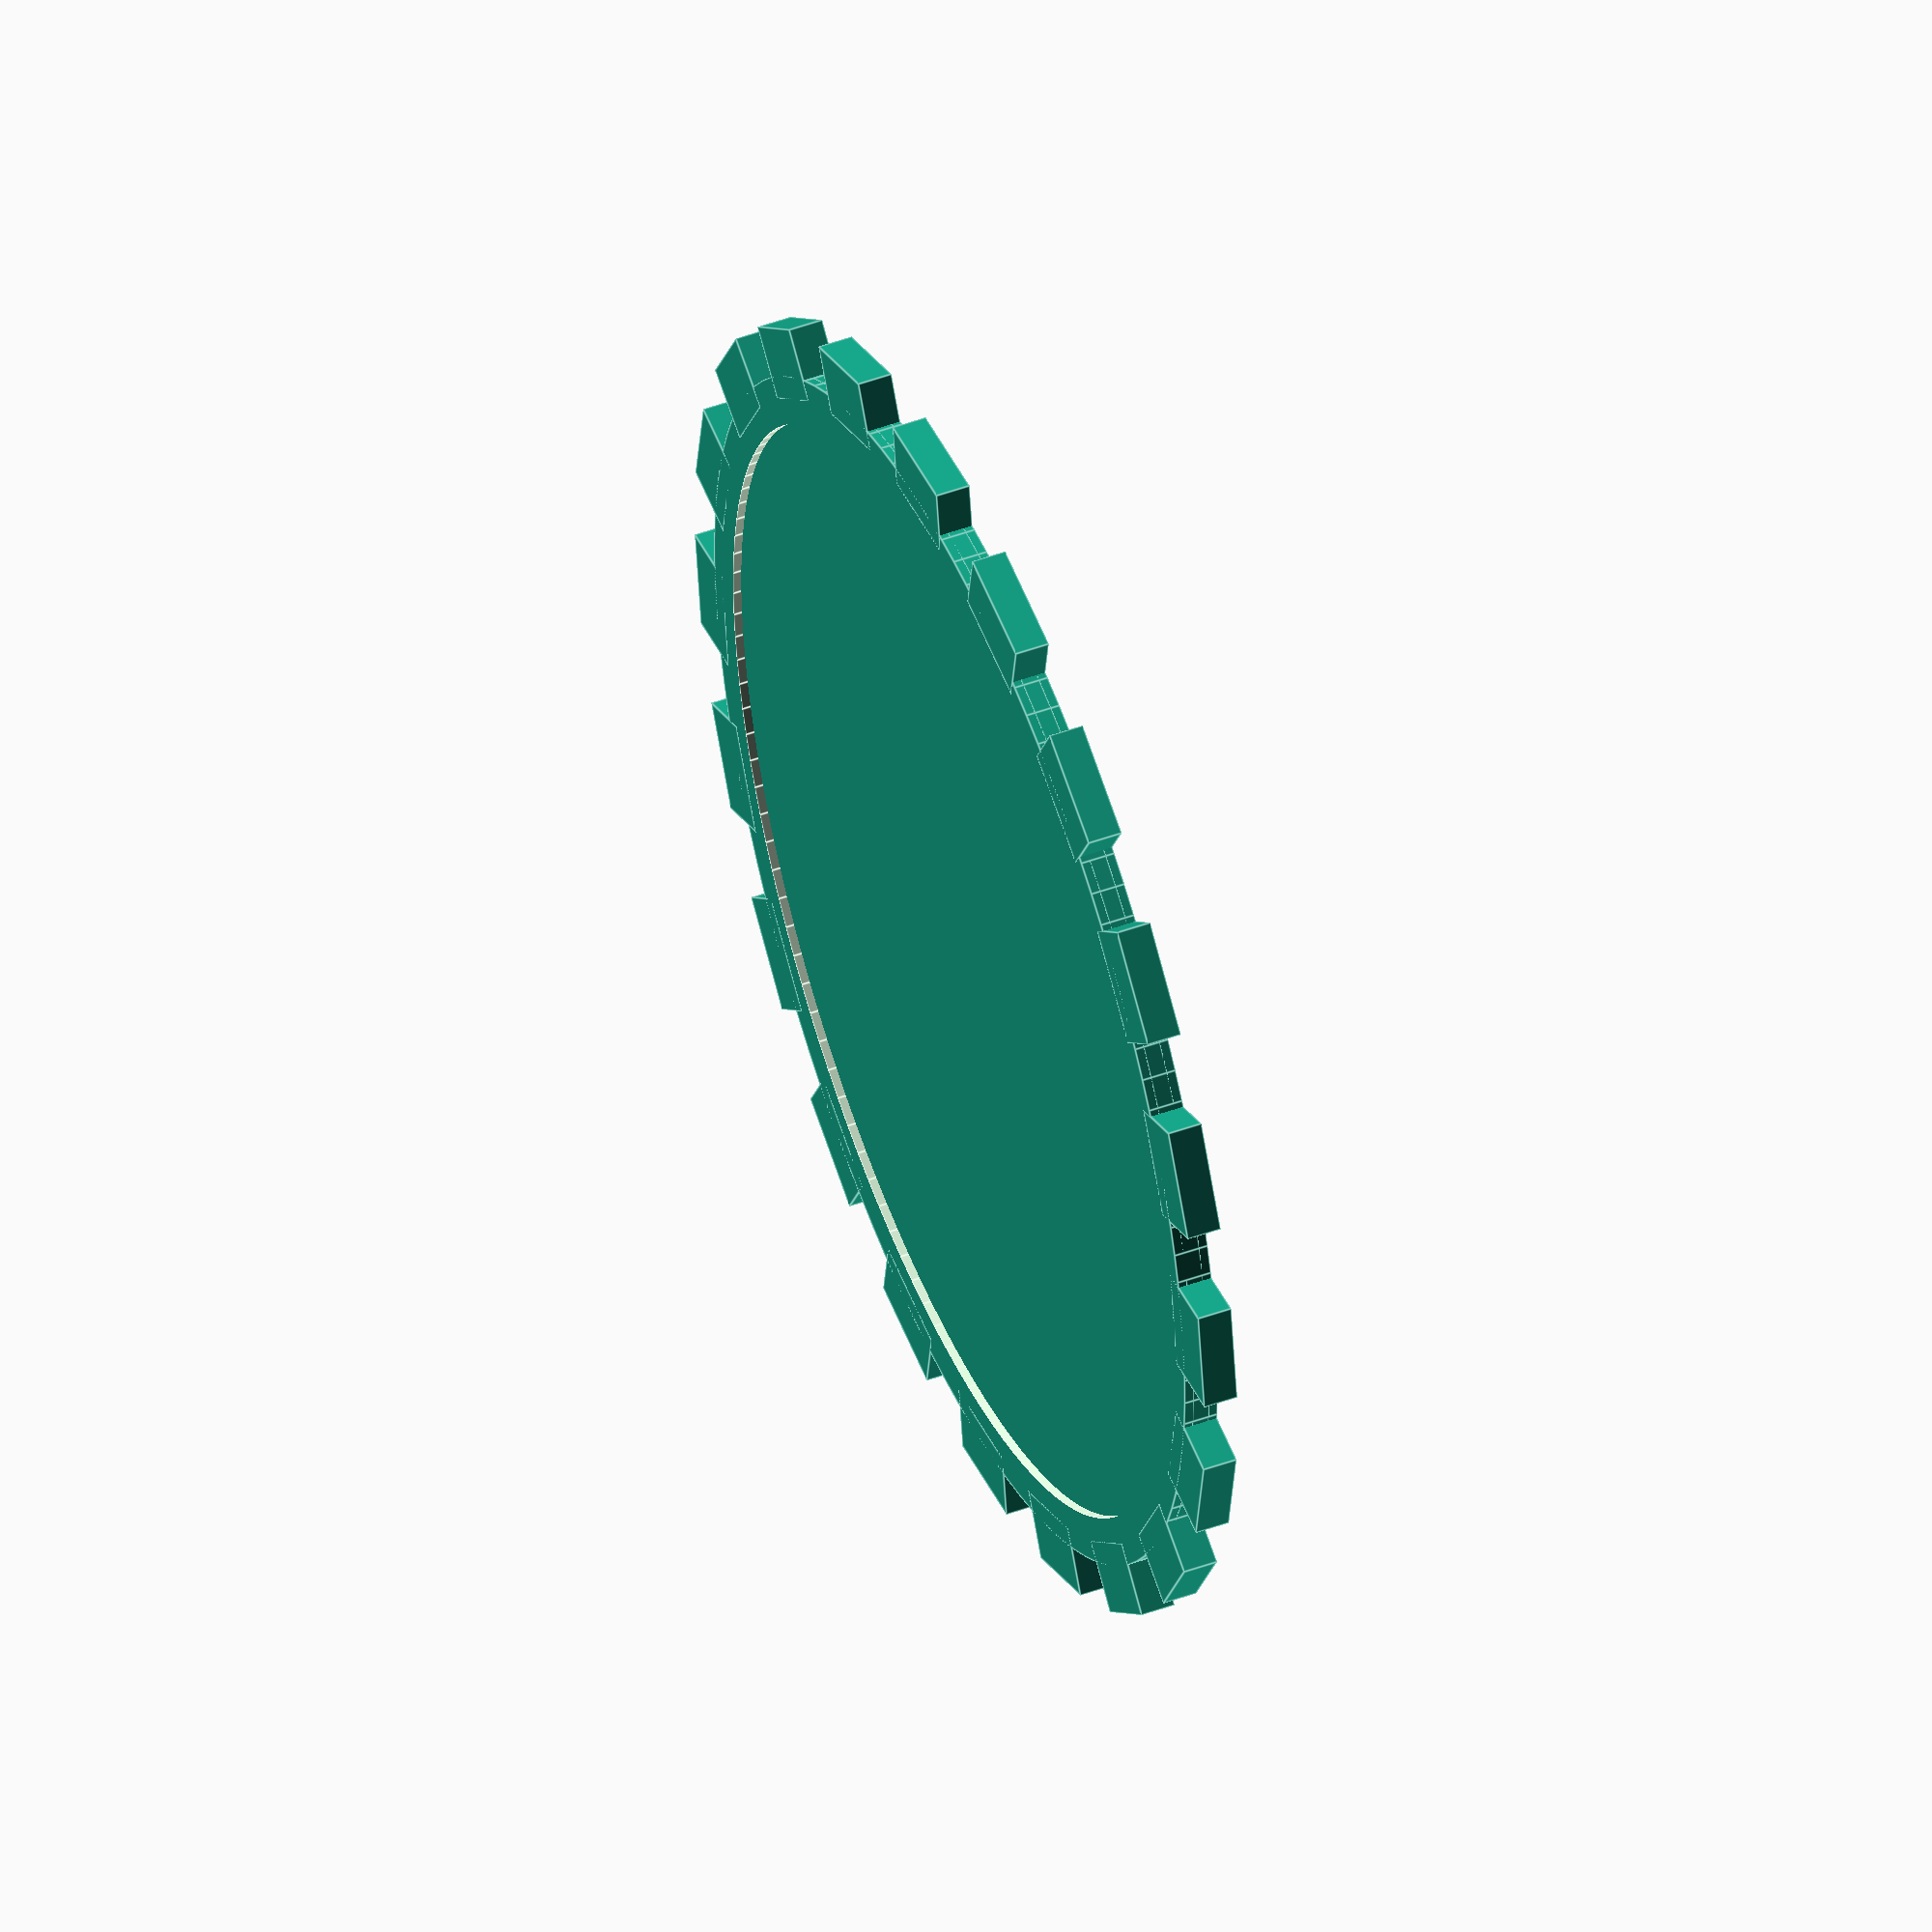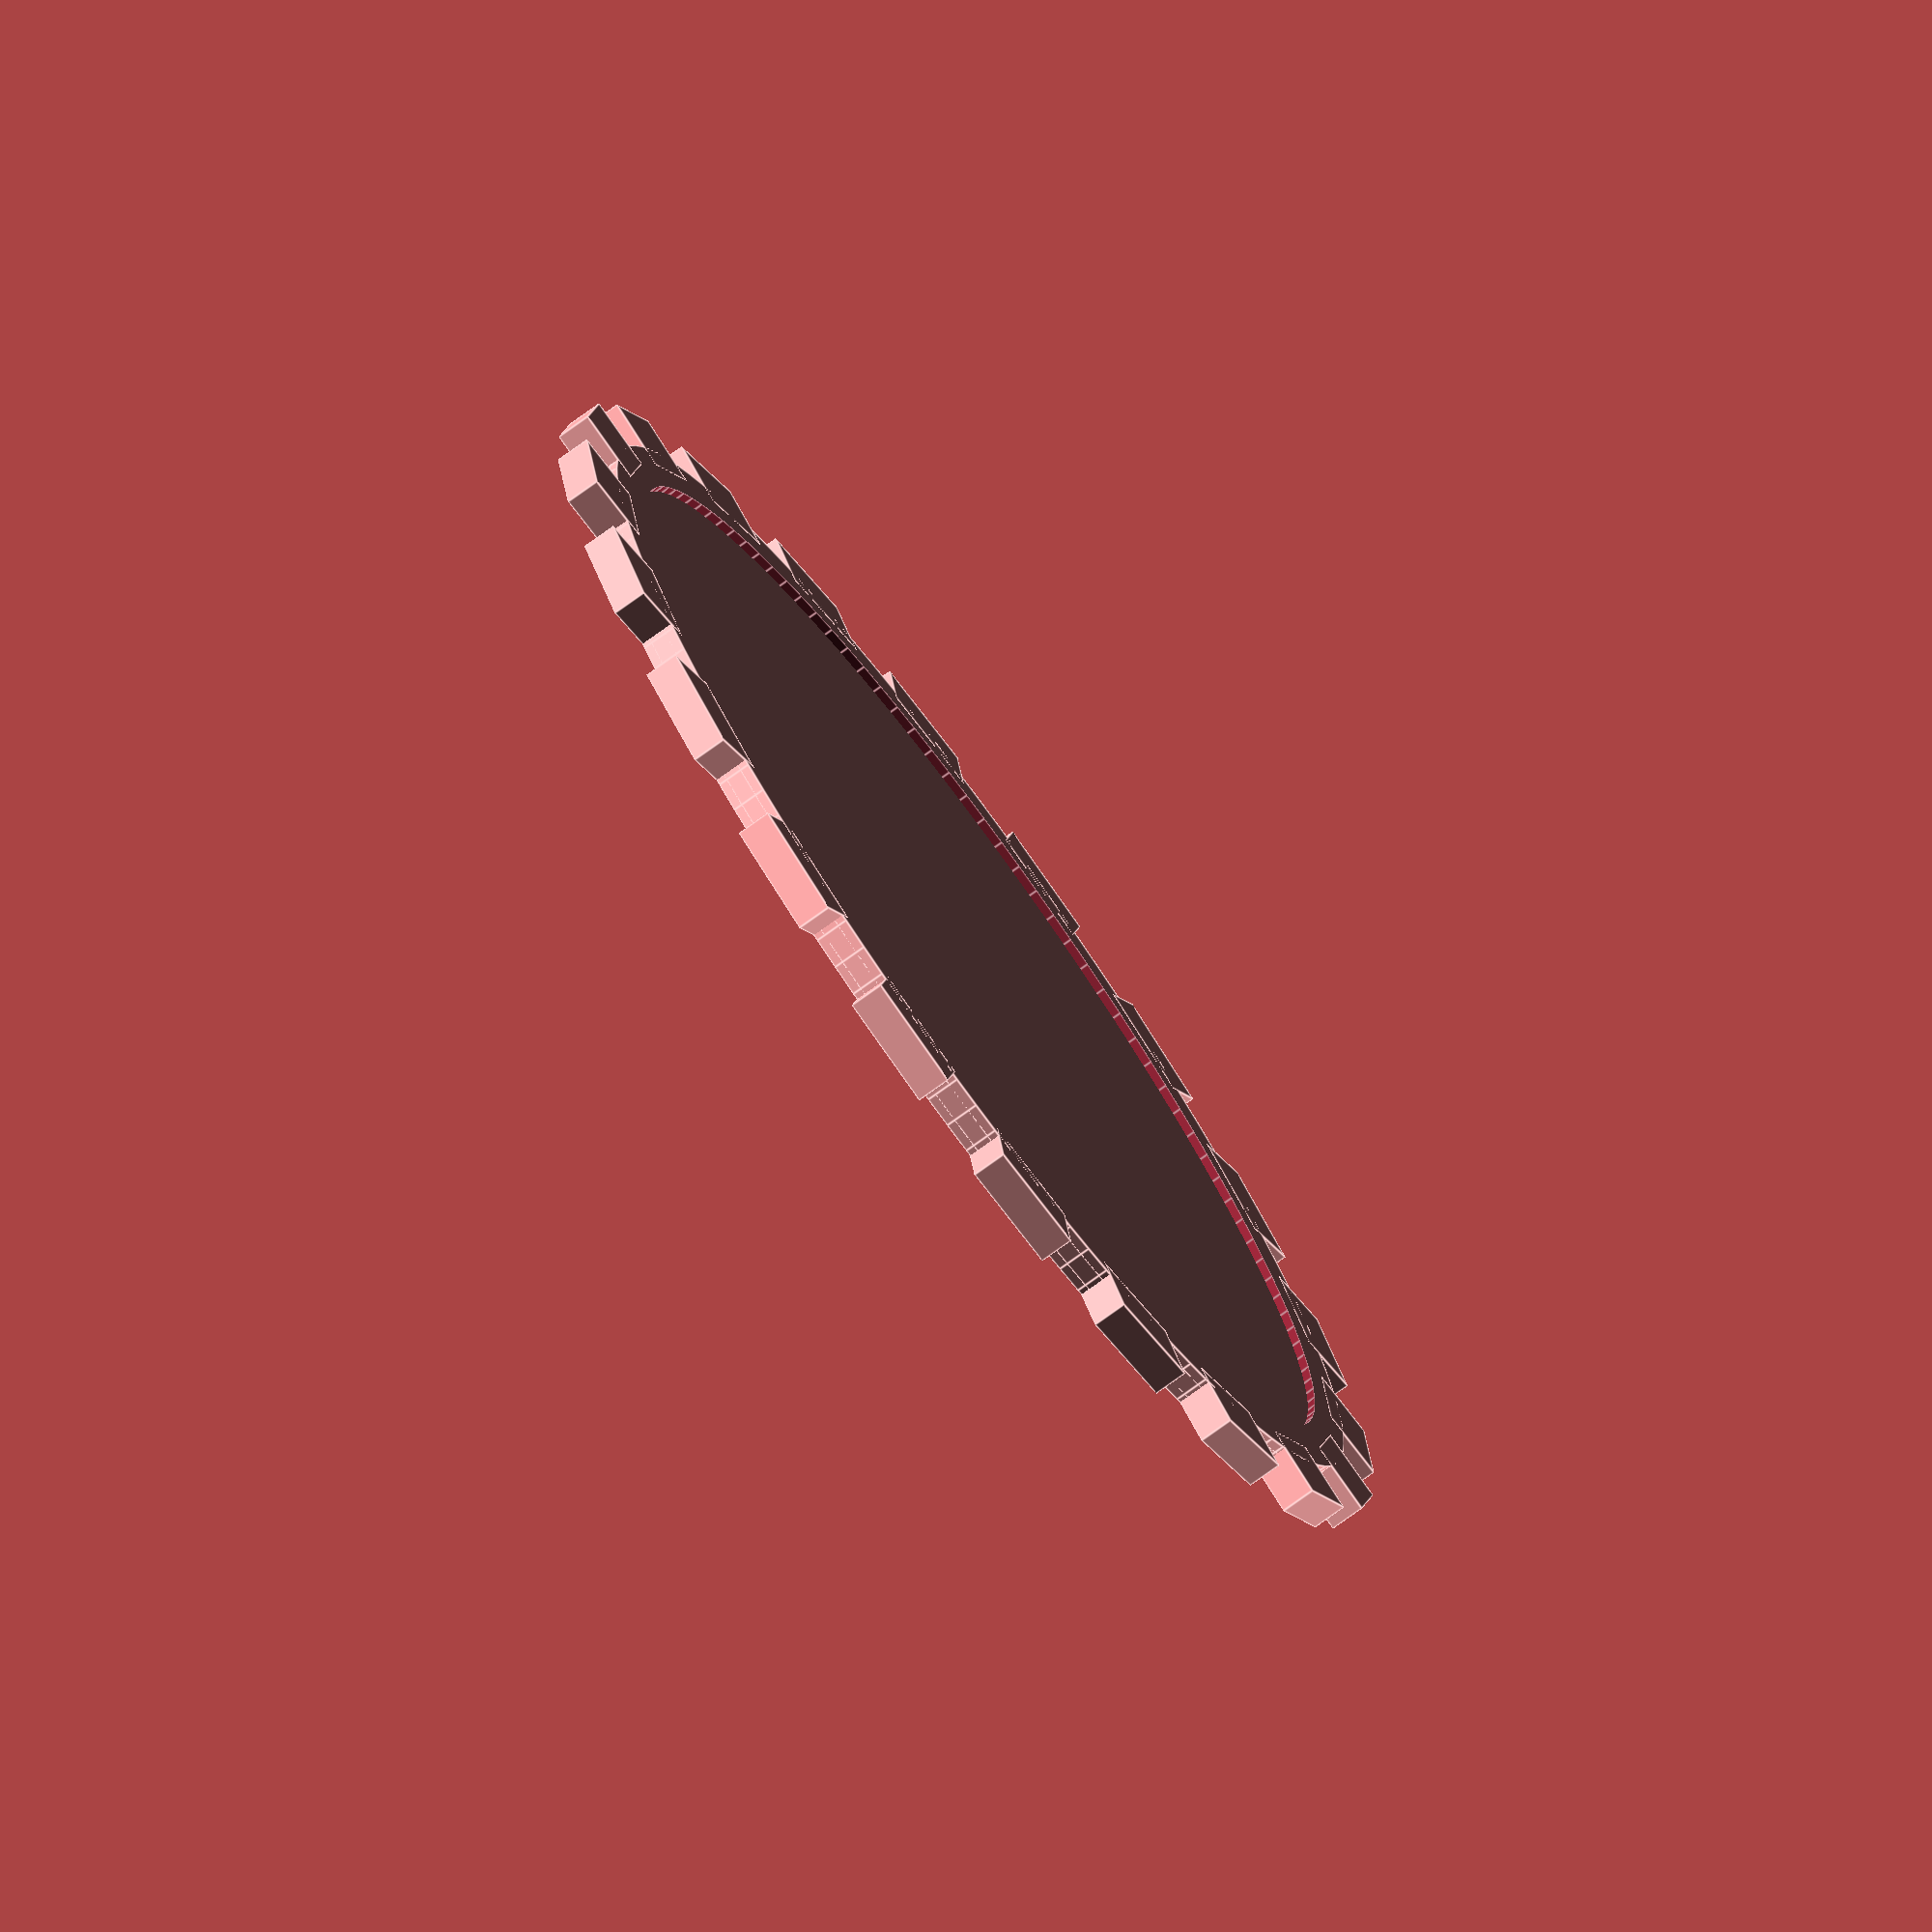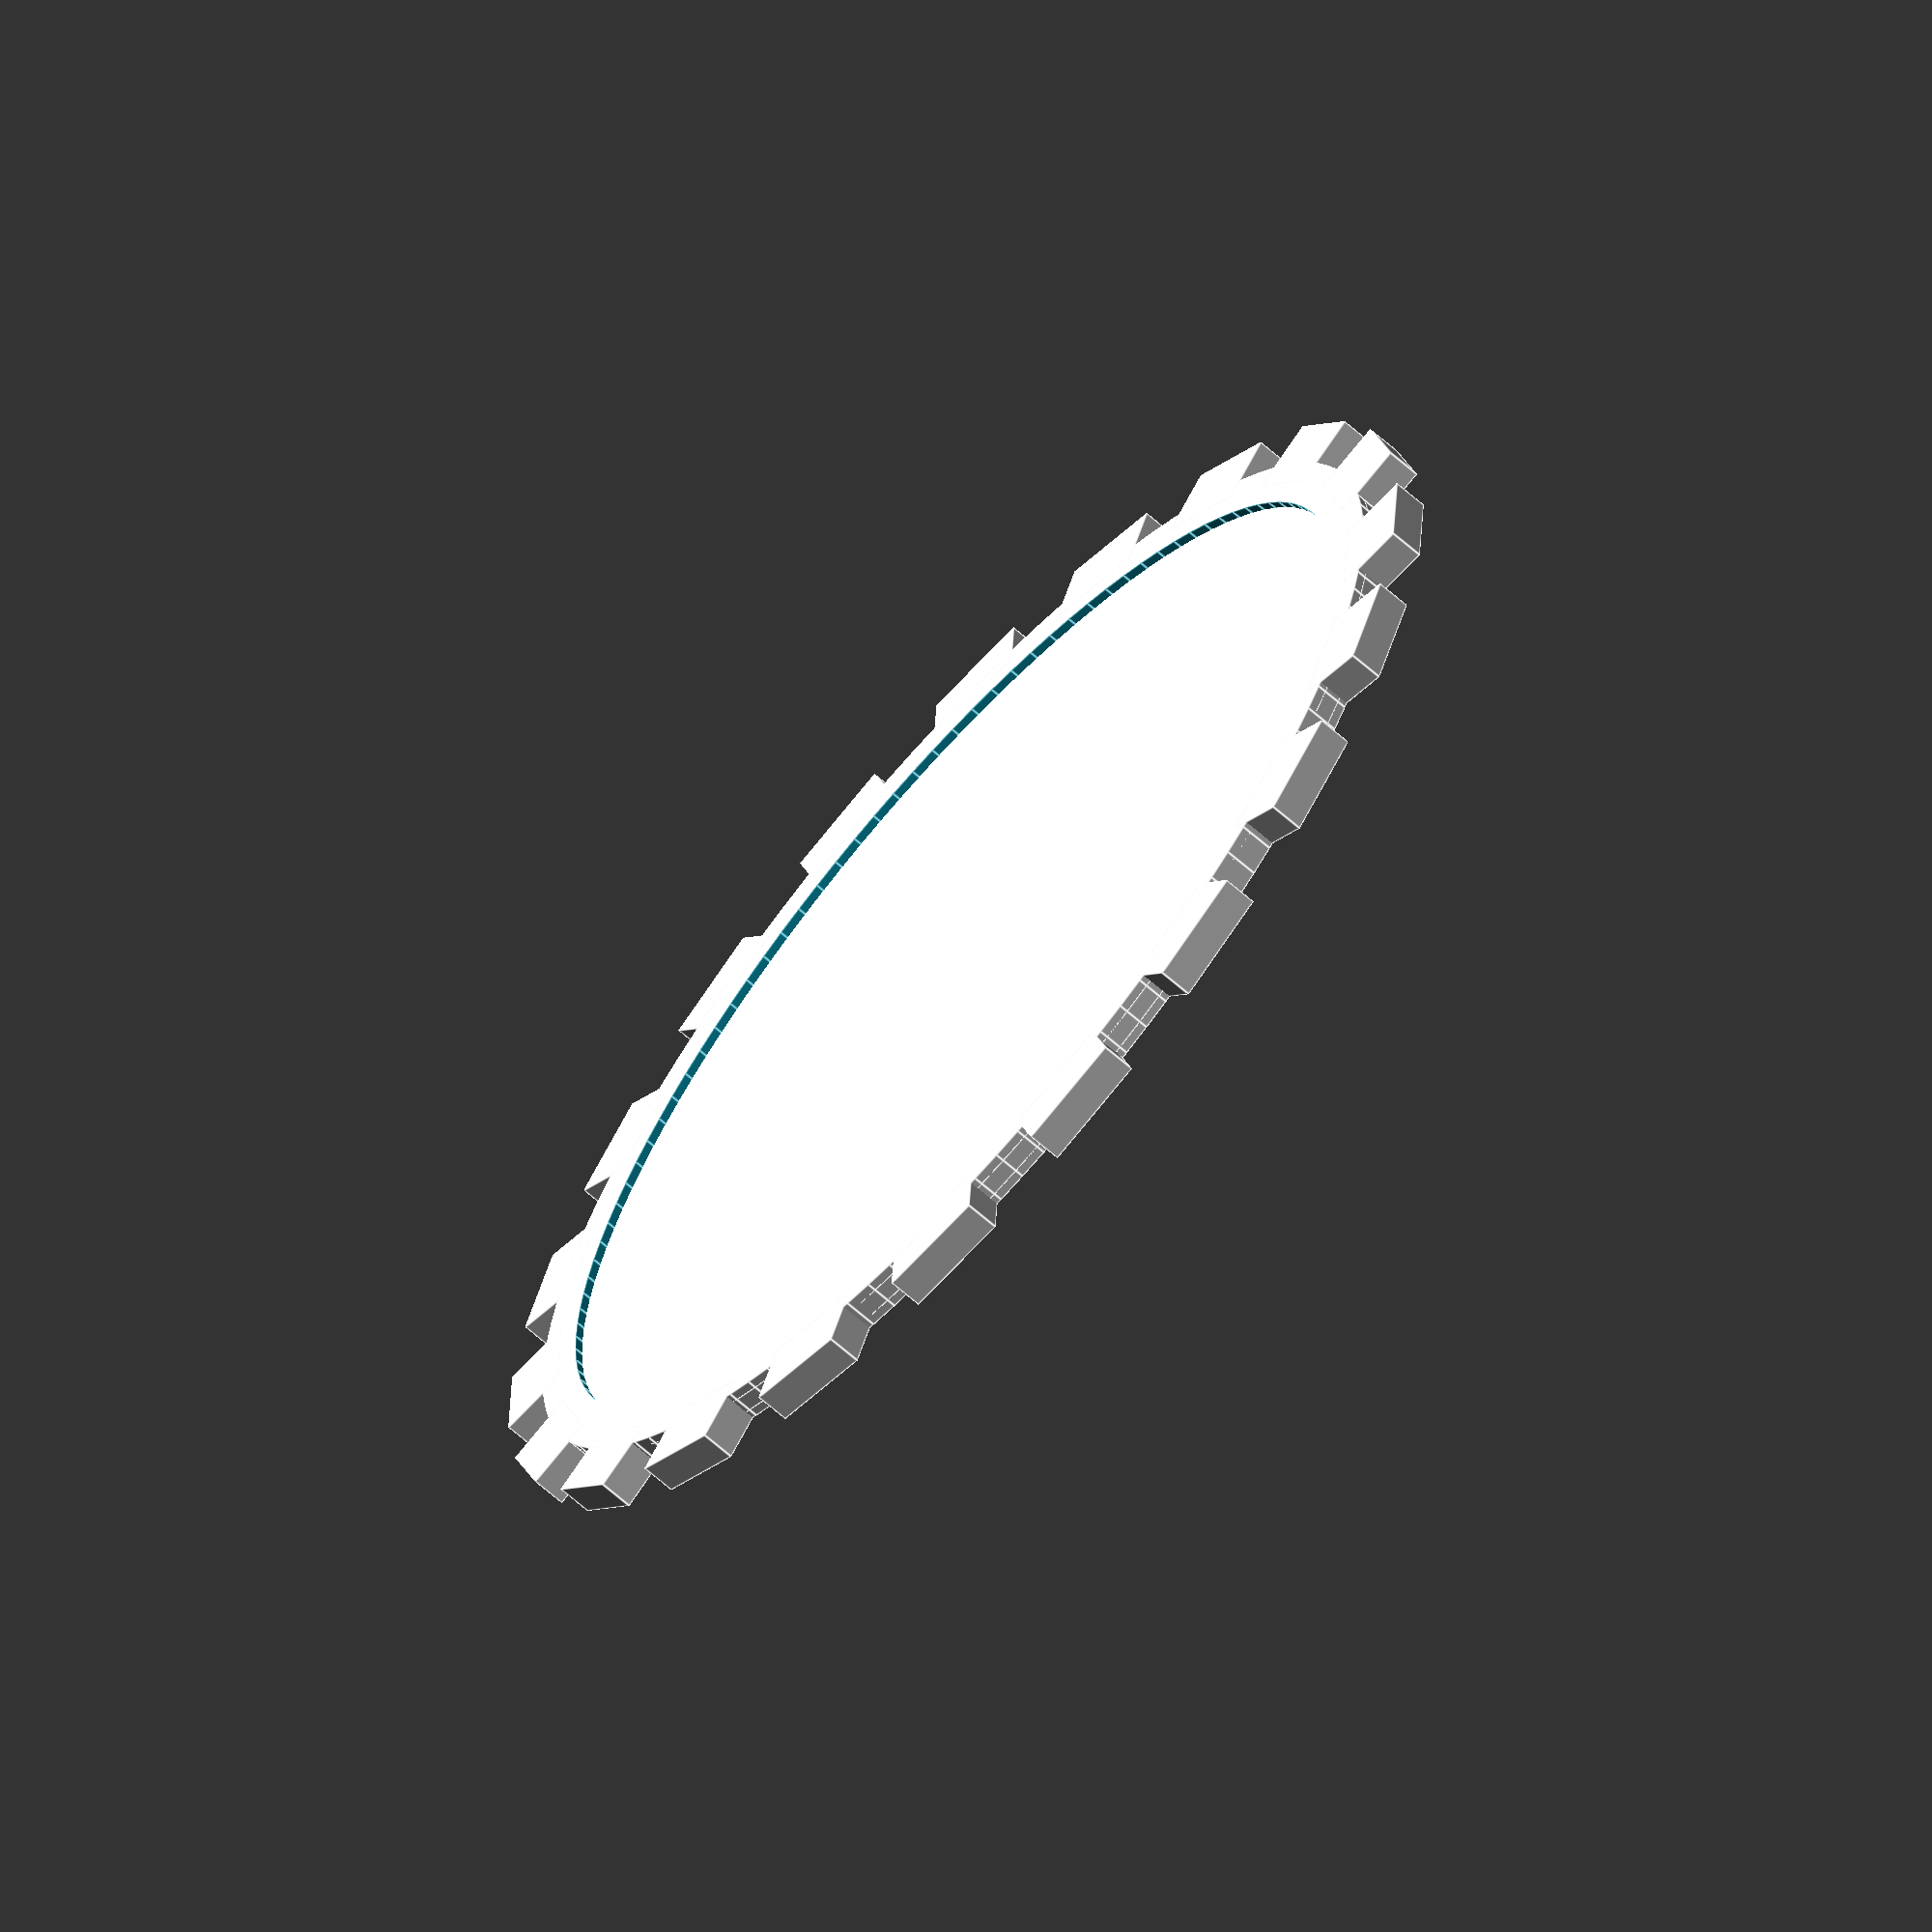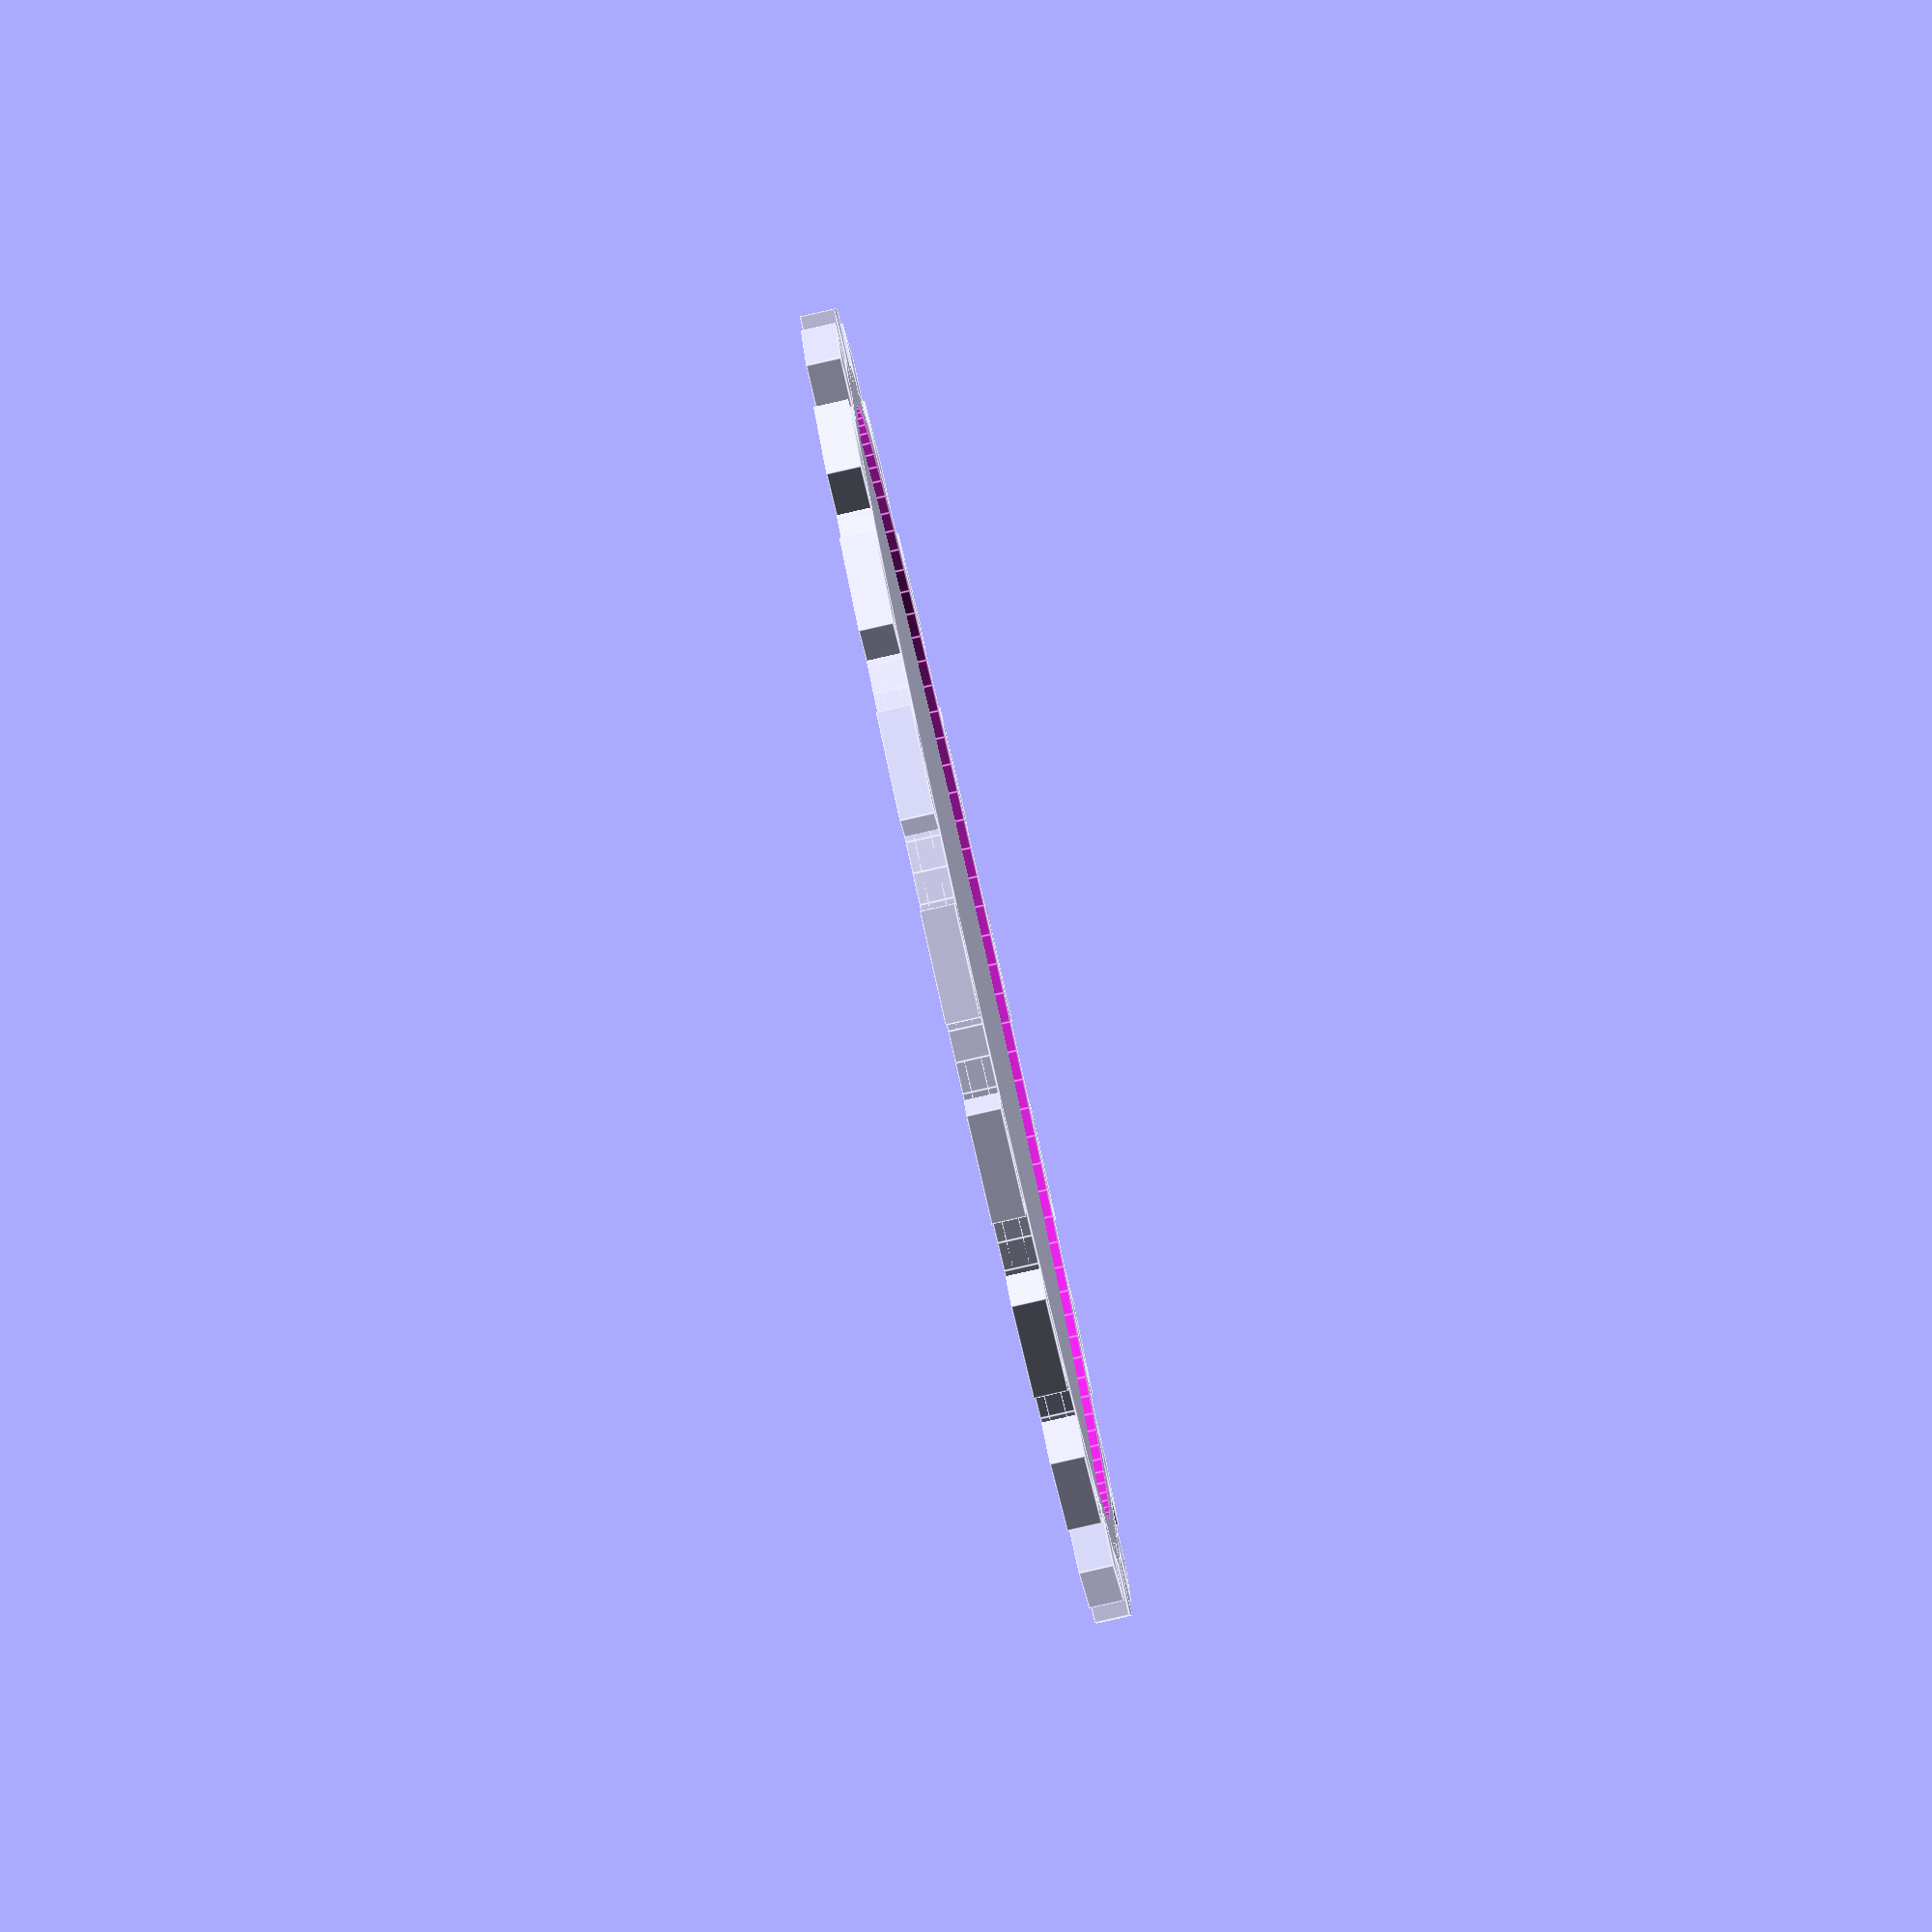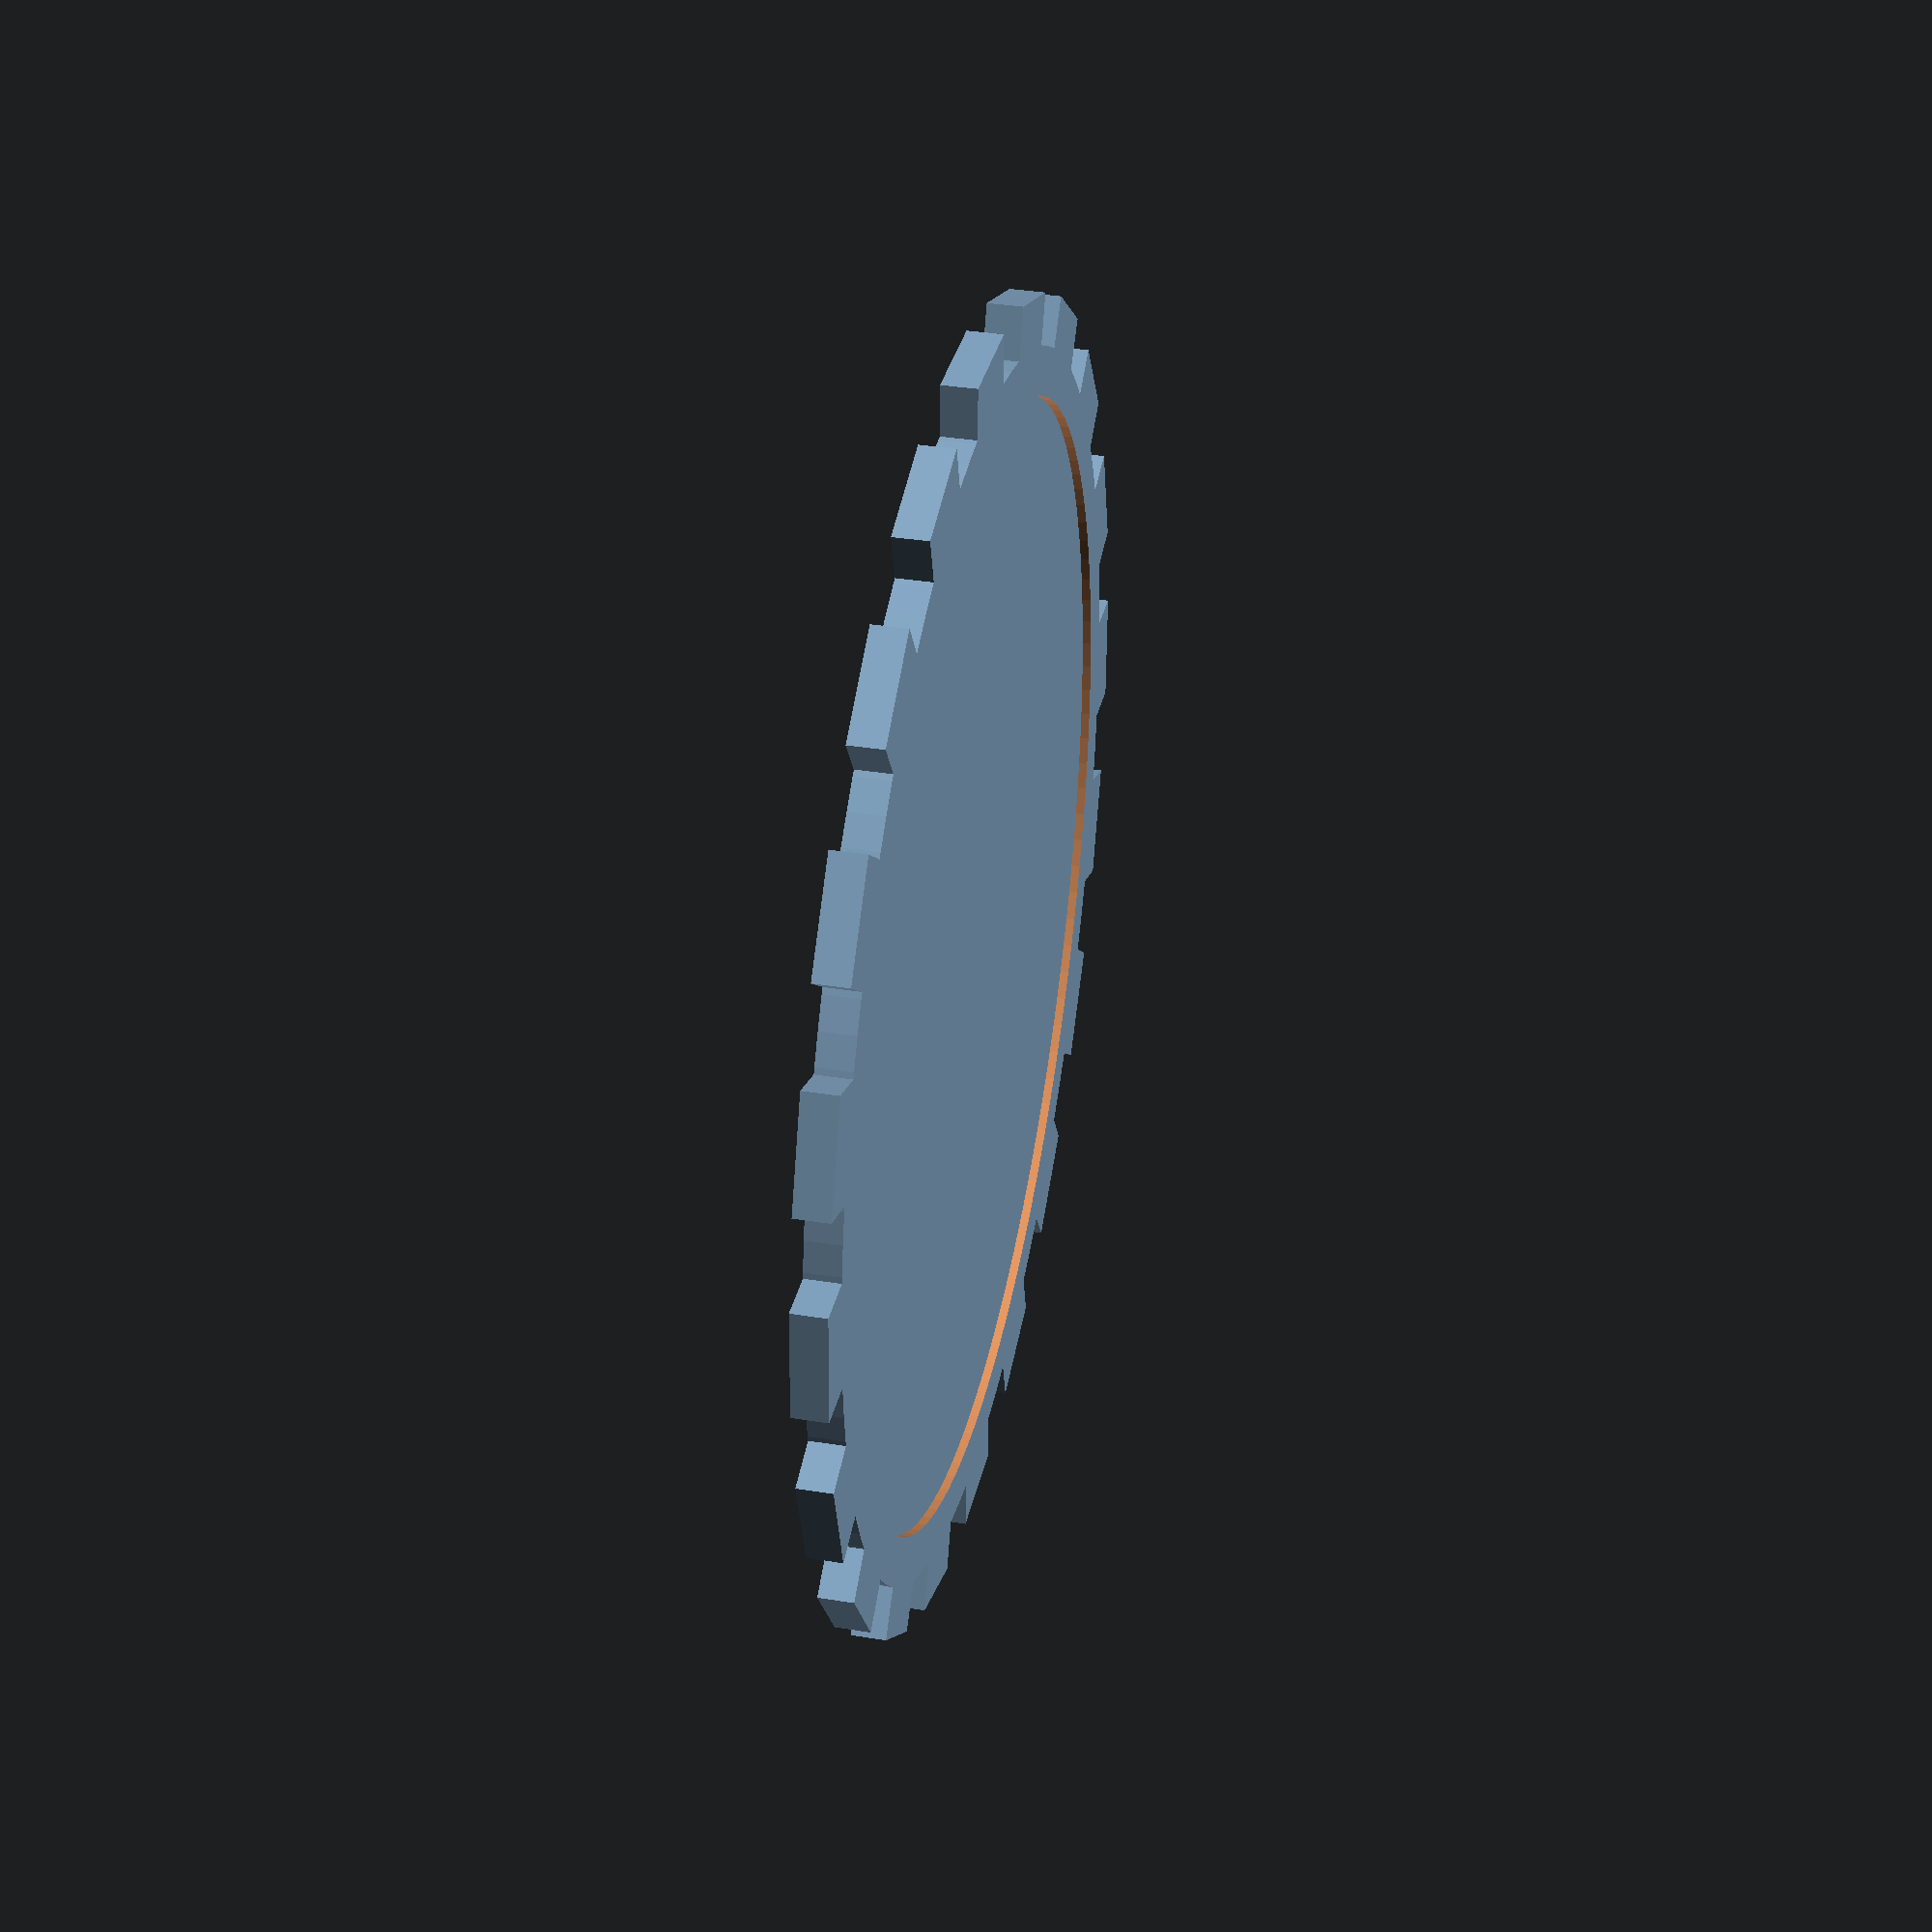
<openscad>
//////// Constants - if you edit, change universe to match
EPSILON = 0.01;
PI = 3.14159265358;

//////// Makerbot configuration params
LAYER = 0.36;
function layers(n) = n * LAYER;

//////// Coin shape params
COIN_RADIUS = 25;
COIN_THICKNESS = layers(2);

RIM_THICKNESS = layers(1);
INSET_RADIUS = COIN_RADIUS - 2;

NUM_TEETH = 20;
TOOTH_SIZE = 1;

//////// Coin implementation
module coin_center() {
	translate([0, 0, RIM_THICKNESS])
		cylinder(r = COIN_RADIUS, h = COIN_THICKNESS, $fs = 0.1, $fa = 3);
}

module gear_teeth() {
	tooth_arc = 360 / NUM_TEETH;
	tooth_diameter = (2 * COIN_RADIUS * PI) / NUM_TEETH * 0.6;
	
	for (n = [1:NUM_TEETH]) {
		rotate([0, 0, n * tooth_arc])
			translate([-tooth_diameter/2, COIN_RADIUS - 1, 0])
			cube([tooth_diameter,
                  TOOTH_SIZE + 2,
                  COIN_THICKNESS + 2*RIM_THICKNESS]);
	}
}

module coin_rim() {
	height_with_rim = COIN_THICKNESS + 2*RIM_THICKNESS;
	difference() {
		cylinder(r = COIN_RADIUS, h = height_with_rim, $fs = 0.1, $fa = 3);
		translate([0, 0, -EPSILON])
			cylinder(r = INSET_RADIUS, h = height_with_rim + 2*EPSILON, $fs = 0.1, $fa = 3);
	}
}

module coin_mockup() {
	union() {
		coin_rim();
		gear_teeth();
		coin_center();
	}
}
coin_mockup();
</openscad>
<views>
elev=132.3 azim=190.1 roll=112.3 proj=o view=edges
elev=255.5 azim=153.7 roll=234.1 proj=o view=edges
elev=66.6 azim=146.9 roll=48.6 proj=o view=edges
elev=84.1 azim=96.2 roll=282.8 proj=o view=edges
elev=144.5 azim=123.6 roll=78.0 proj=p view=wireframe
</views>
